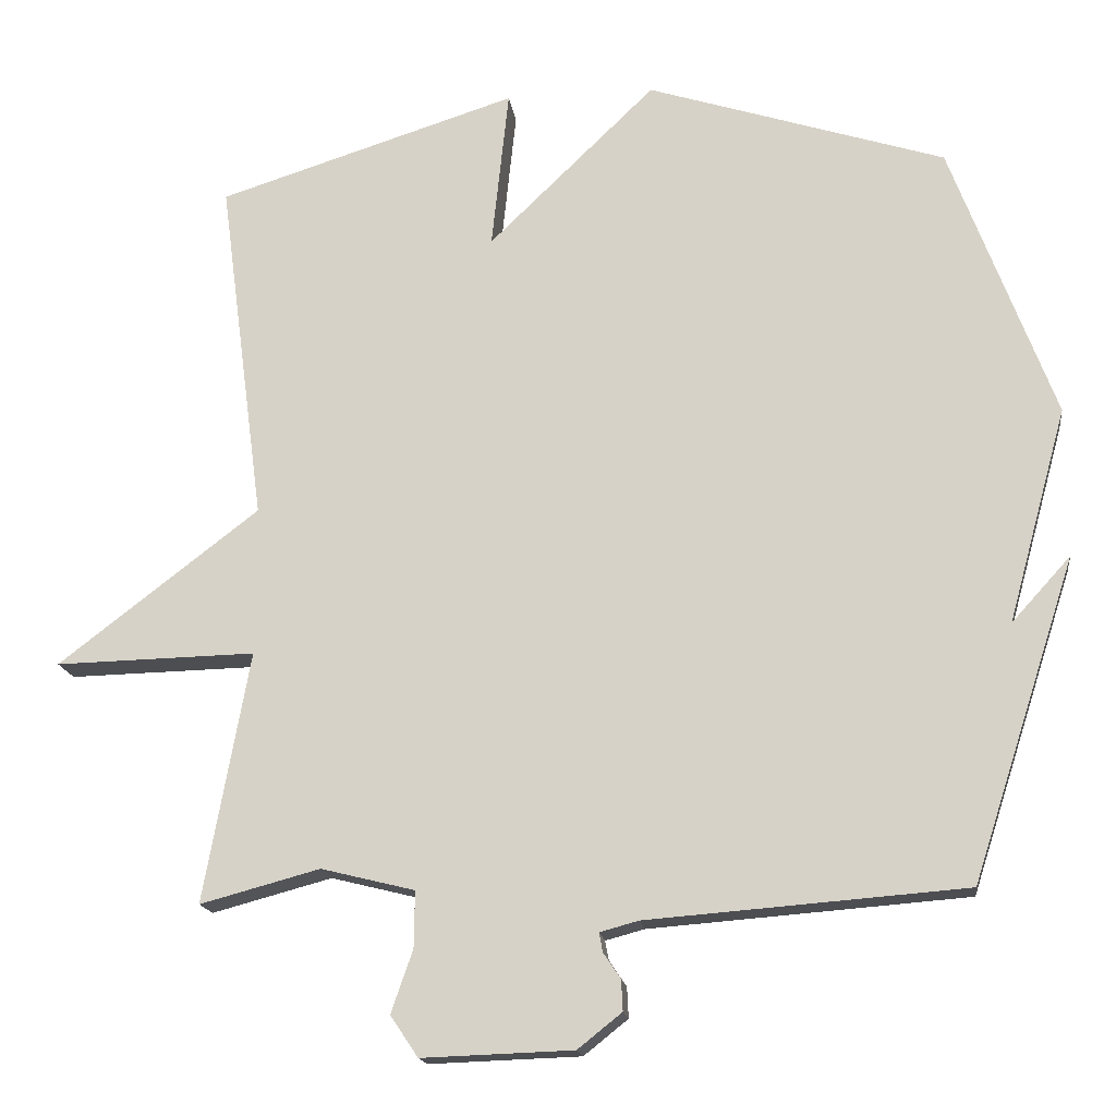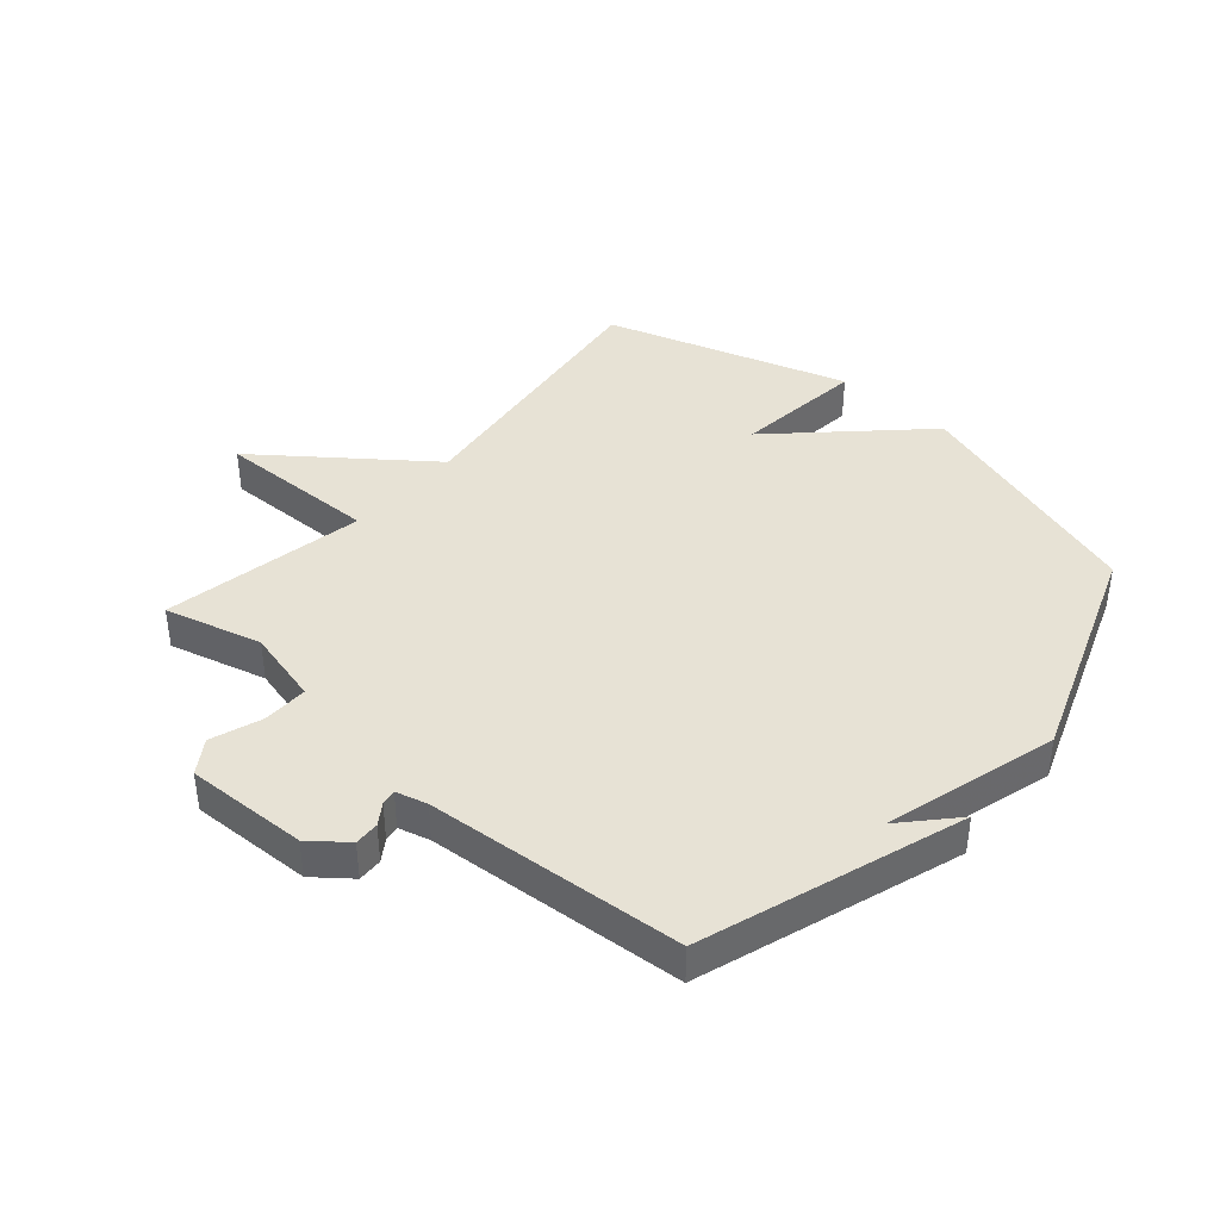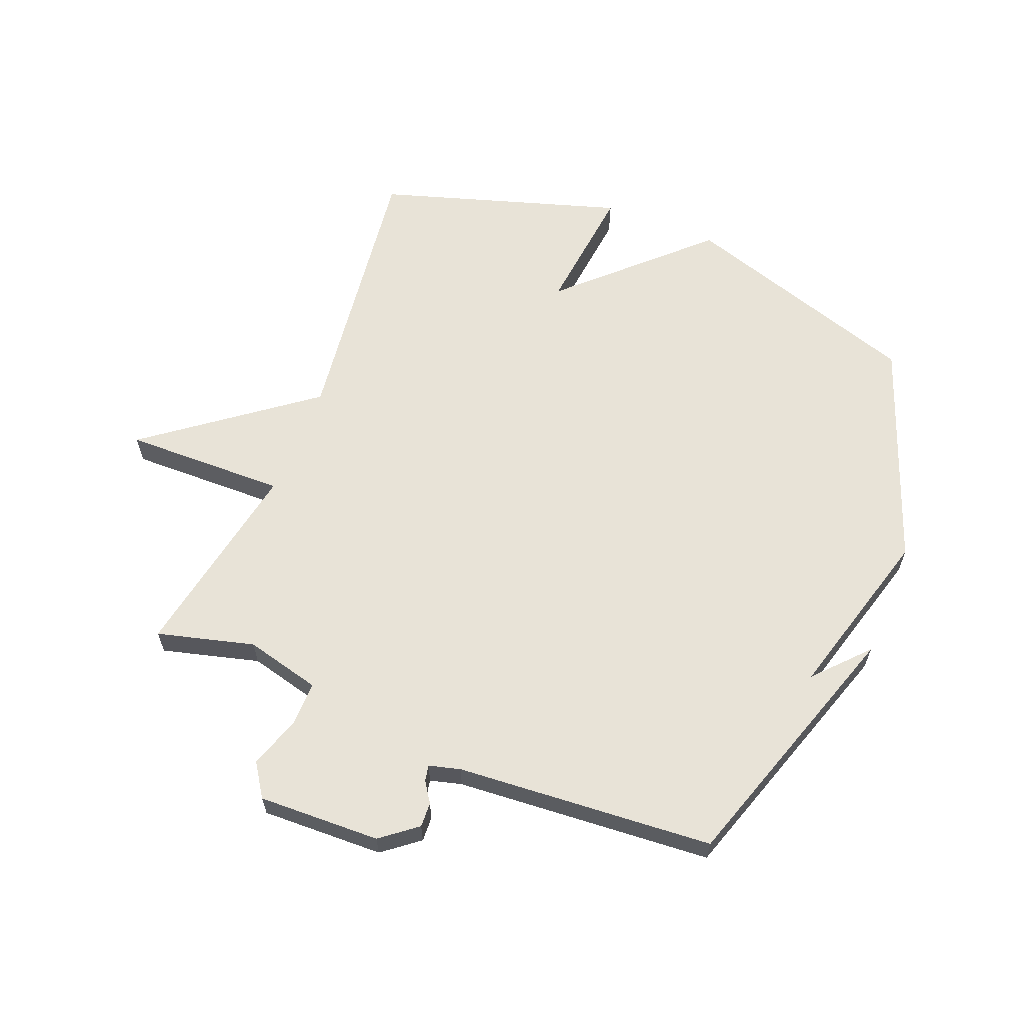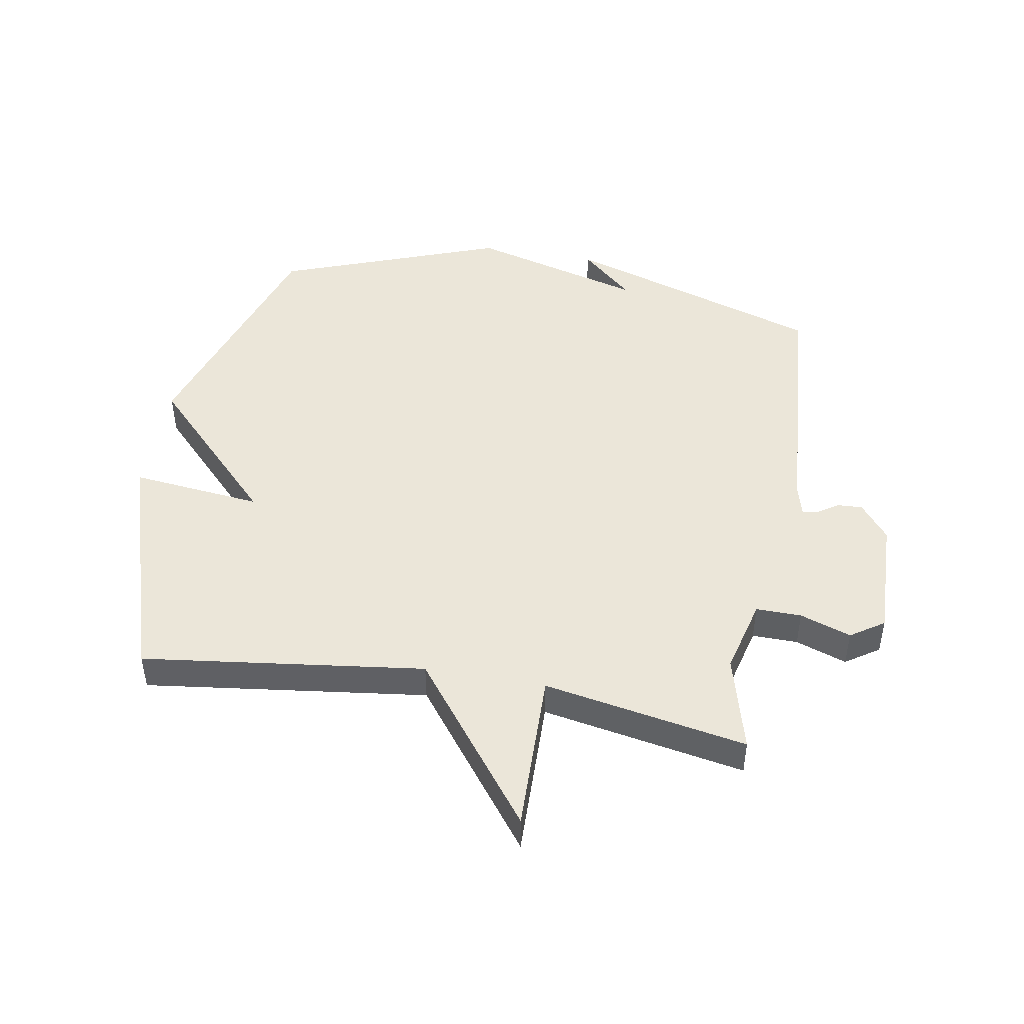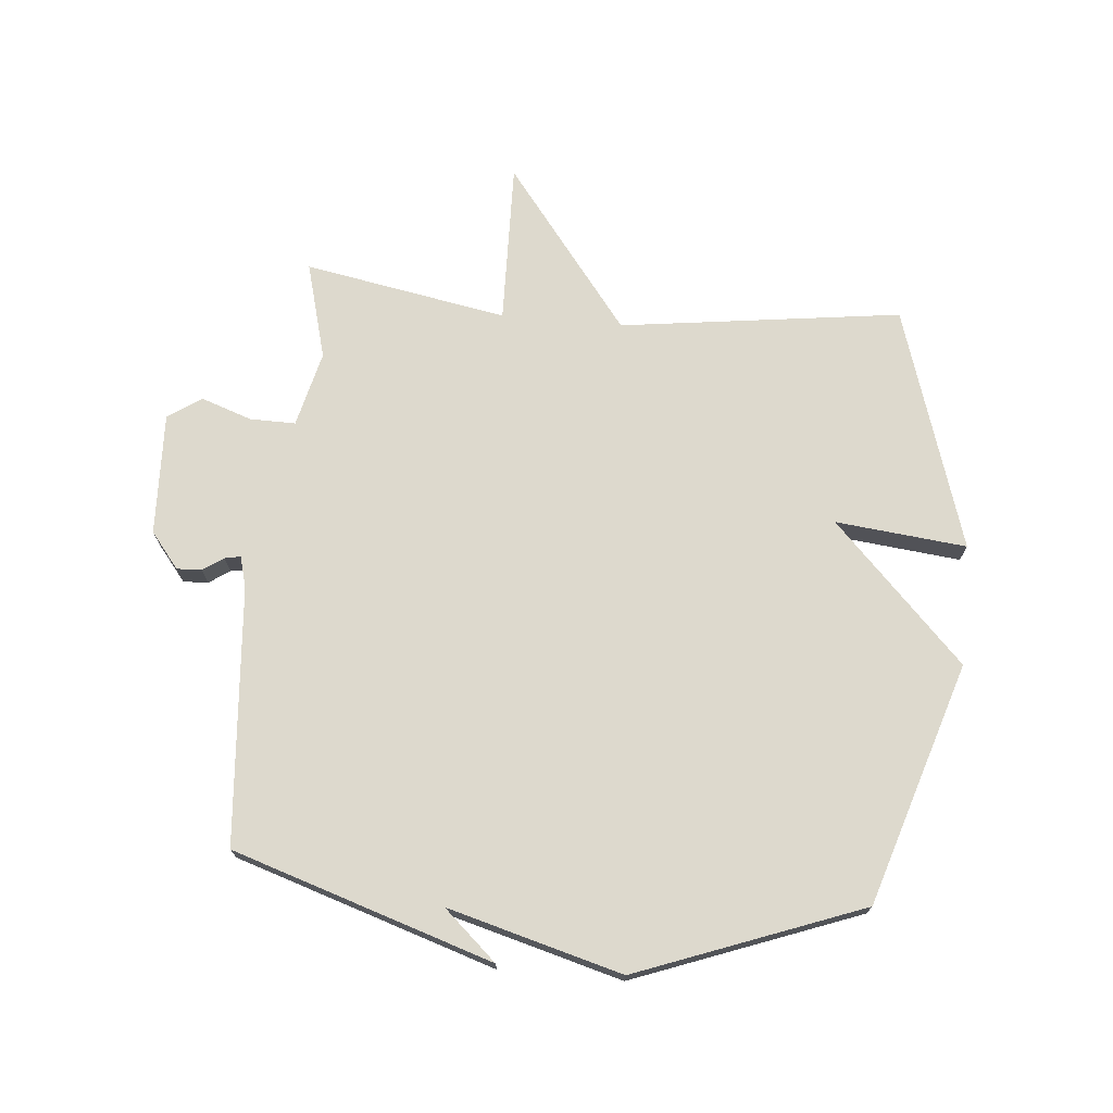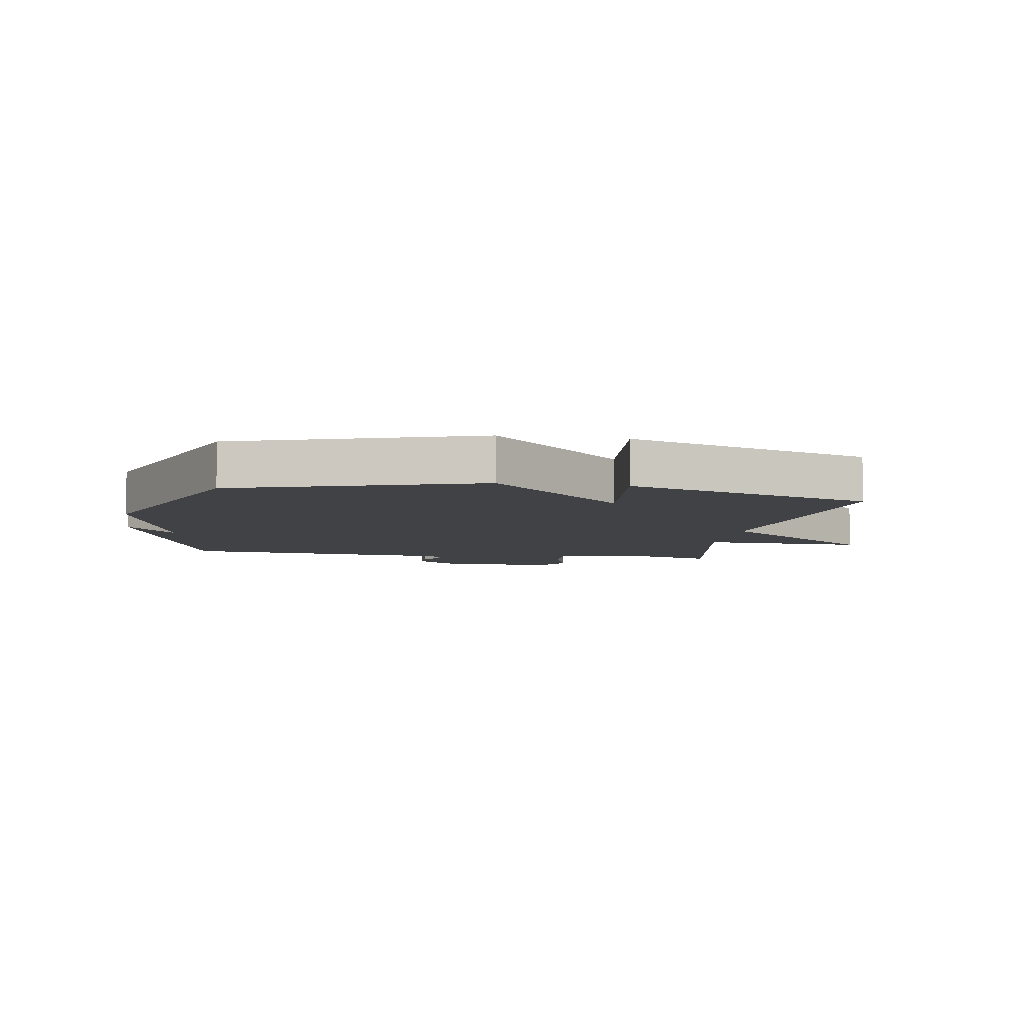
<metadata>
{"format":"obj","ext":"obj","renderer":"f3d","projection":"perspective","resolution":1024,"background":"white","views":[{"elev":-16.7,"azim":-172.6,"up":"+Z"},{"elev":40.4,"azim":-138.8,"up":"+Y"},{"elev":62.0,"azim":-158.0,"up":"+Y"},{"elev":46.8,"azim":100.1,"up":"+Y"},{"elev":72.0,"azim":-84.9,"up":"+Y"},{"elev":-6.5,"azim":-9.5,"up":"+Y"}]}
</metadata>
<code>
v -0.5 0.07 0.5
v -0.101 0.07 0.627
v 0.122 0.07 0.411
v 0.099 0.07 0.627
v 0.5 0.07 0.5
v 0.439 0.07 0.035
v 0.707 0.07 -0.171
v 0.439 0.07 -0.165
v 0.5 0.07 -0.5
v 0.34 0.07 -0.457
v 0.215 0.07 -0.488
v 0.216 0.07 -0.563
v 0.245 0.07 -0.647
v 0.208 0.07 -0.702
v 0.006 0.07 -0.695
v -0.053 0.07 -0.648
v -0.051 0.07 -0.607
v -0.028 0.07 -0.573
v -0.023 0.07 -0.547
v -0.075 0.07 -0.533
v -0.5 0.07 -0.5
v -0.639 0.07 -0.071
v -0.56 0.07 -0.158
v -0.639 0.07 0.129
v -0.5 0 0.5
v -0.101 0 0.627
v 0.122 0 0.411
v 0.099 0 0.627
v 0.5 0 0.5
v 0.439 0 0.035
v 0.707 0 -0.171
v 0.439 0 -0.165
v 0.5 0 -0.5
v 0.34 0 -0.457
v 0.215 0 -0.488
v 0.216 0 -0.563
v 0.245 0 -0.647
v 0.208 0 -0.702
v 0.006 0 -0.695
v -0.053 0 -0.648
v -0.051 0 -0.607
v -0.028 0 -0.573
v -0.023 0 -0.547
v -0.075 0 -0.533
v -0.5 0 -0.5
v -0.639 0 -0.071
v -0.56 0 -0.158
v -0.639 0 0.129
f 1 2 3
f 24 1 3
f 23 24 3
f 21 22 23
f 20 21 23 3
f 19 20 3
f 16 17 18
f 15 16 18
f 14 15 18
f 13 14 18
f 12 13 18
f 11 12 18 19
f 10 11 19 3
f 10 3 4
f 9 10 4
f 8 9 4
f 6 7 8
f 4 5 6
f 4 6 8
f 27 26 25
f 27 25 48
f 27 48 47
f 47 46 45
f 27 47 45 44
f 27 44 43
f 42 41 40
f 42 40 39
f 42 39 38
f 42 38 37
f 42 37 36
f 43 42 36 35
f 27 43 35 34
f 28 27 34
f 28 34 33
f 28 33 32
f 32 31 30
f 30 29 28
f 32 30 28
f 1 25 26 2
f 2 26 27 3
f 3 27 28 4
f 4 28 29 5
f 5 29 30 6
f 6 30 31 7
f 7 31 32 8
f 8 32 33 9
f 9 33 34 10
f 10 34 35 11
f 11 35 36 12
f 12 36 37 13
f 13 37 38 14
f 14 38 39 15
f 15 39 40 16
f 16 40 41 17
f 17 41 42 18
f 18 42 43 19
f 19 43 44 20
f 20 44 45 21
f 21 45 46 22
f 22 46 47 23
f 23 47 48 24
f 24 48 25 1

</code>
